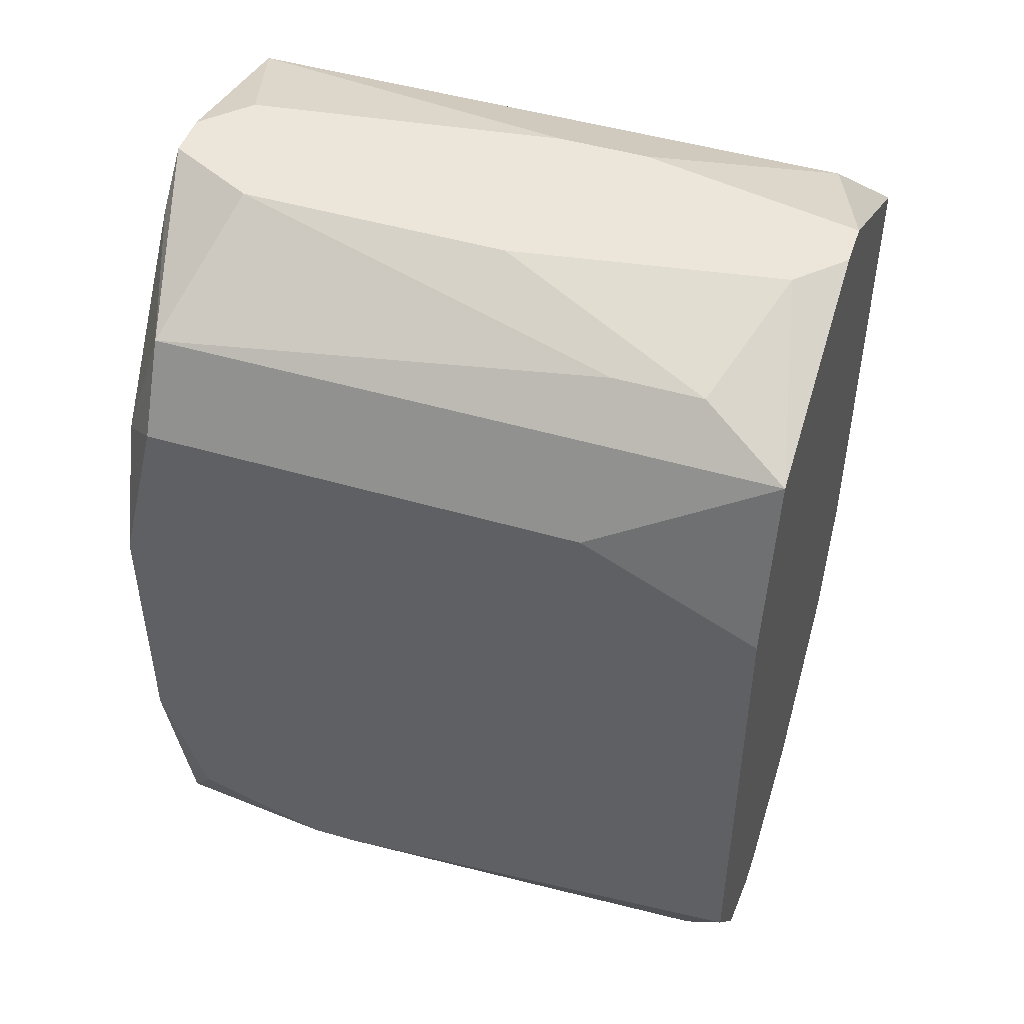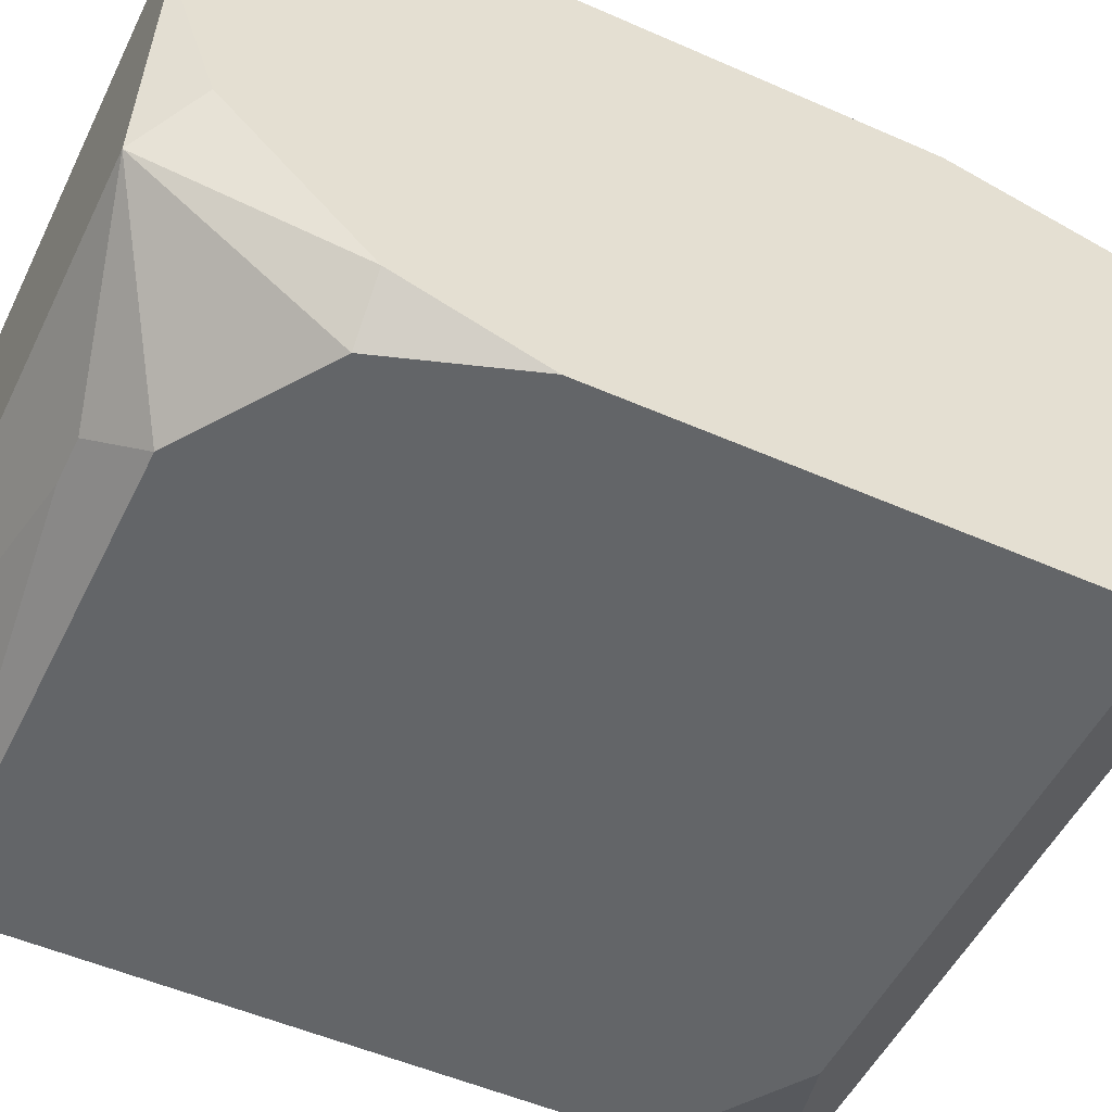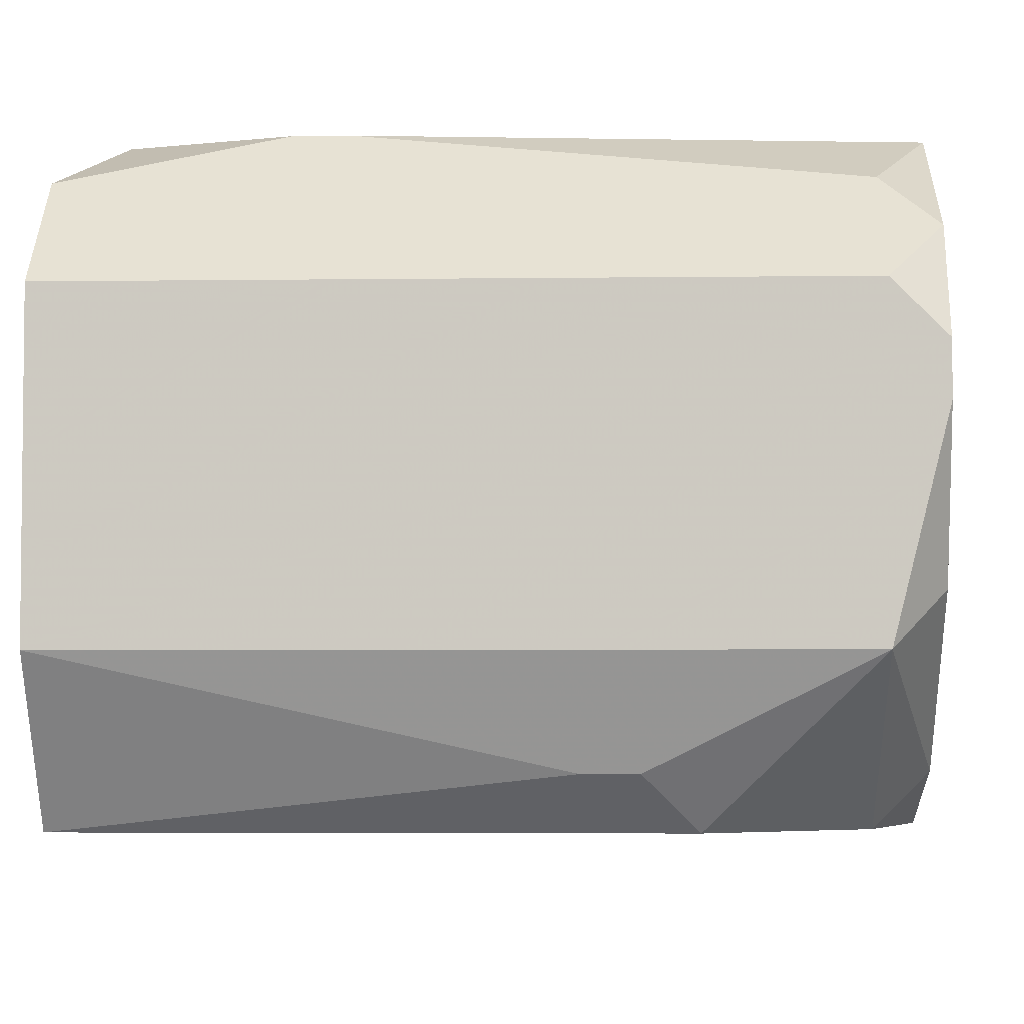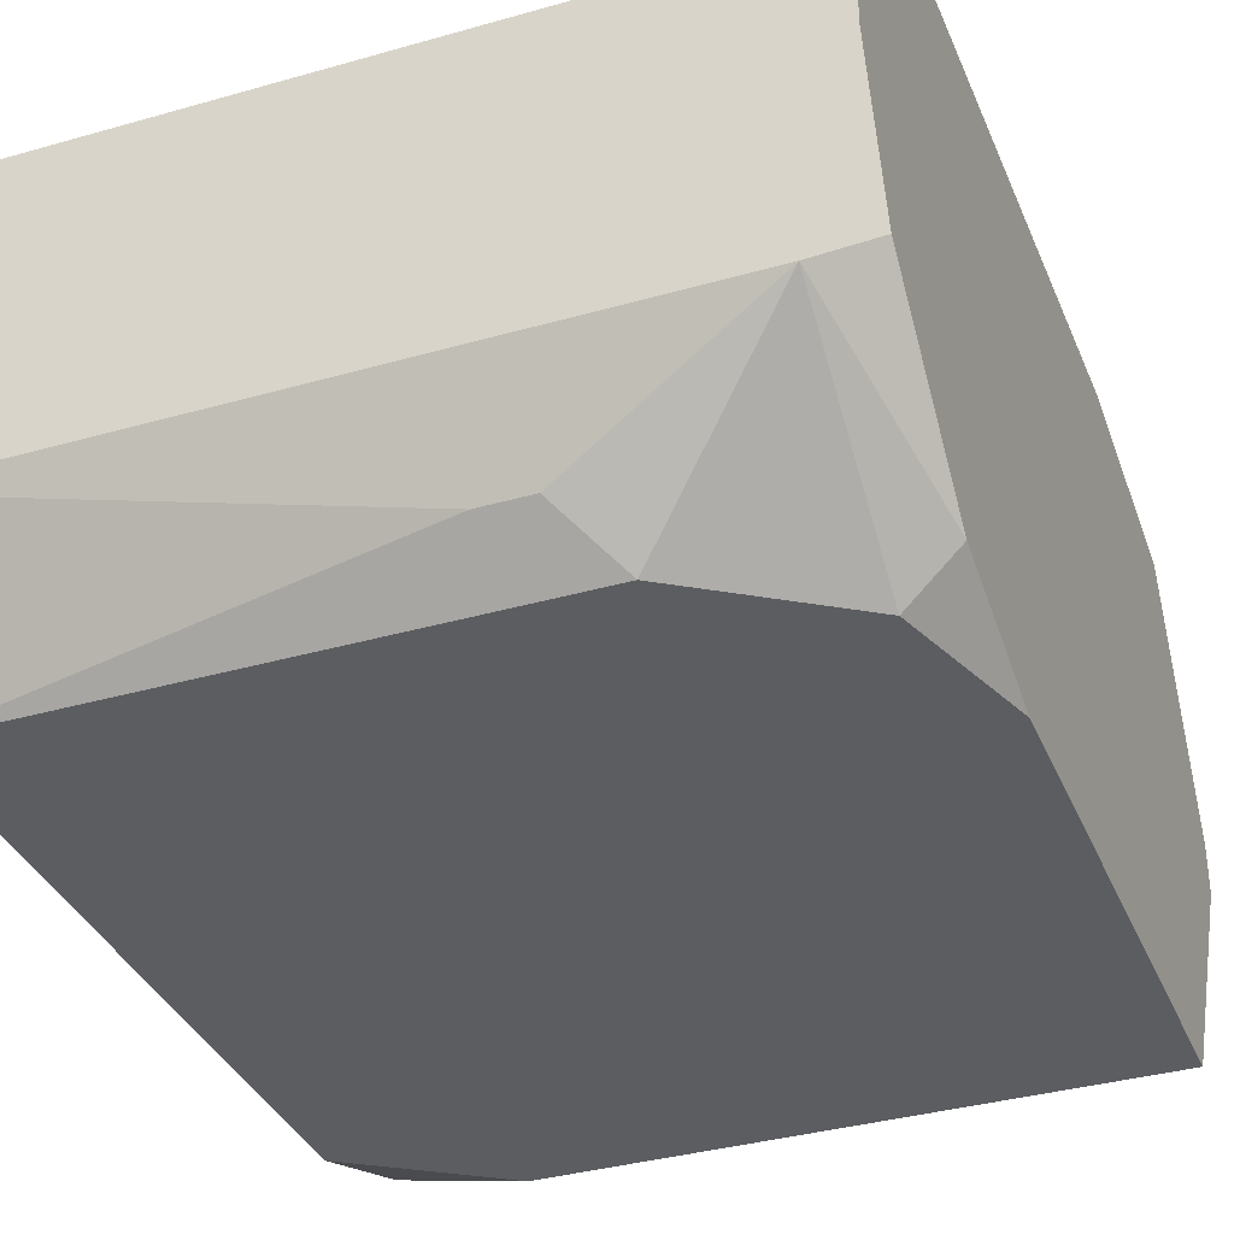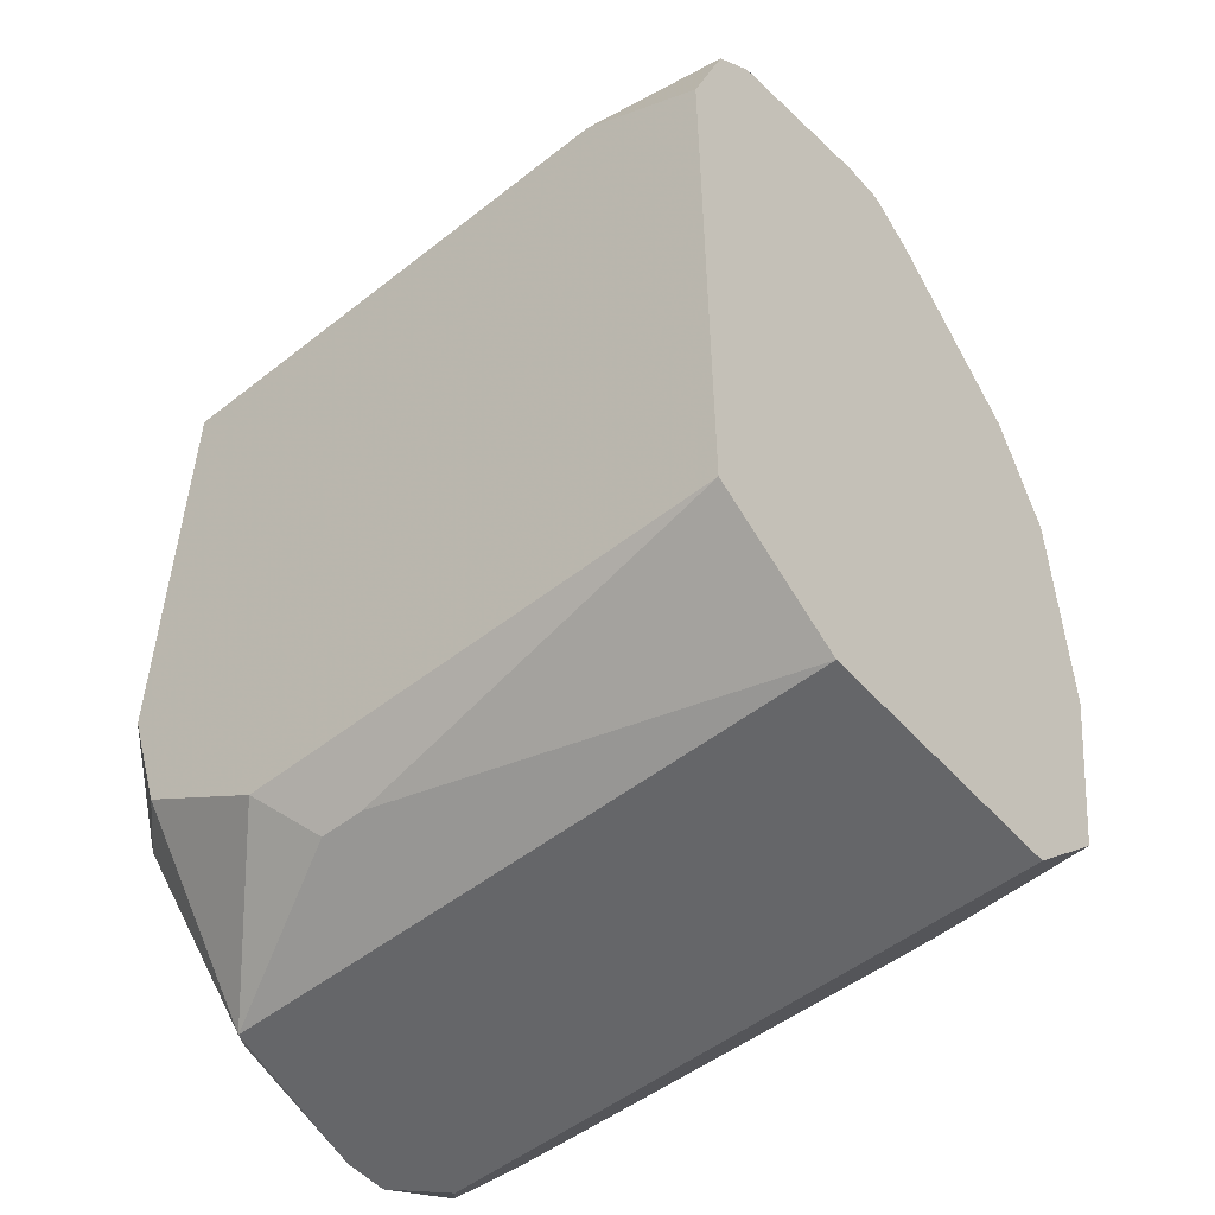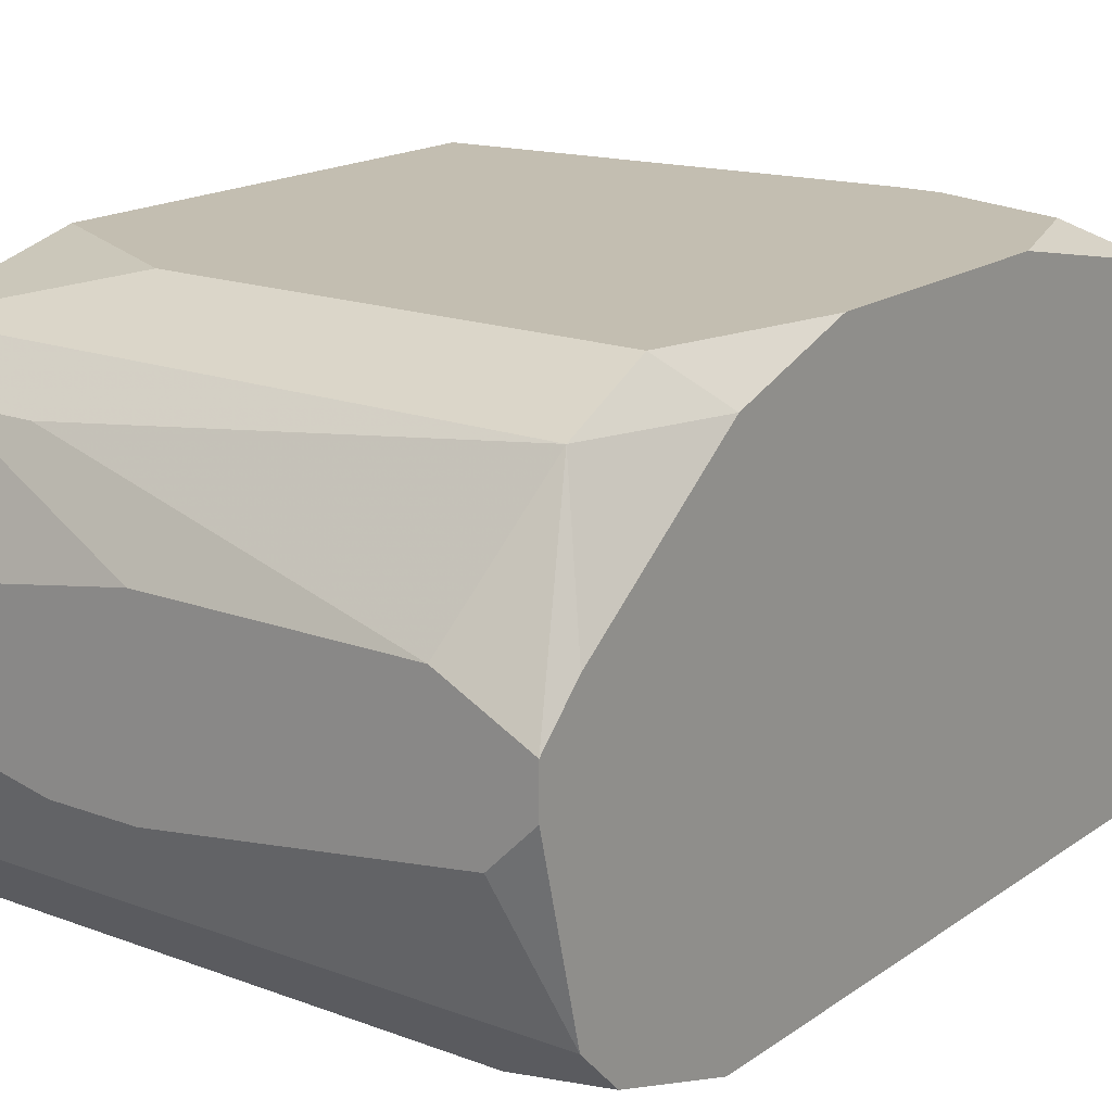
<metadata>
{"format":"obj","ext":"obj","renderer":"f3d","projection":"perspective","resolution":1024,"background":"white","views":[{"elev":47.7,"azim":18.3,"up":"+Y"},{"elev":-51.4,"azim":64.4,"up":"+Z"},{"elev":-4.3,"azim":2.4,"up":"+Z"},{"elev":-35.7,"azim":20.7,"up":"+Z"},{"elev":-51.9,"azim":-139.7,"up":"+Y"},{"elev":17.2,"azim":-143.4,"up":"+Z"}]}
</metadata>
<code>
v -0.05971 -0.1593 -0.04366
v 0.1723 0.1655 0.002743
v 0.1723 0.1655 -0.01273
v 0.1723 0.1345 0.08008
v 0.1723 0.1191 -0.09006
v 0.1723 0.07267 0.09555
v 0.1723 -0.05107 -0.09006
v 0.1723 -0.09748 0.09555
v 0.1723 -0.09748 -0.0746
v 0.1723 -0.1439 0.06461
v 0.1723 -0.1439 -0.02819
v 0.1723 -0.1593 0.03368
v -0.05971 -0.1593 0.04915
v 0.1723 -0.1593 0.01821
v 0.1568 0.1655 0.01821
v 0.1568 0.15 -0.05913
v 0.1568 -0.09748 -0.09006
v 0.1568 -0.1284 0.08008
v 0.1568 -0.1593 0.04915
v 0.1568 -0.1593 -0.04366
v 0.1414 0.15 0.06461
v 0.1104 0.15 0.06461
v 0.1104 0.1036 0.09555
v 0.1104 -0.1284 -0.09006
v -0.05971 -0.1284 -0.09006
v 0.09496 0.1655 -0.02819
v 0.09496 -0.1439 -0.0746
v 0.07949 -0.1439 -0.0746
v 0.06403 0.1655 -0.02819
v 0.06403 0.1655 0.03368
v 0.01762 -0.1129 0.09555
v 0.002156 -0.1129 0.09555
v -0.01331 0.1191 -0.09006
v -0.02878 0.1655 0.03368
v -0.04425 0.1655 -0.01273
v -0.04425 0.1345 0.08008
v -0.04425 0.1036 0.09555
v -0.04425 -0.09748 0.09555
v -0.05971 0.1655 0.01821
v -0.05971 0.1655 0.002743
v -0.05971 0.15 0.03368
v -0.05971 0.15 -0.05913
v -0.05971 0.1345 -0.0746
v -0.05971 0.08814 0.08008
v -0.05971 -0.1284 0.08008
v -0.05971 0.08814 -0.09006
v -0.05971 0.04173 0.09555
v -0.05971 -0.05107 0.09555
f 24 17 20
f 33 46 43
f 33 43 5
f 33 5 7
f 33 7 17
f 33 17 24
f 33 24 25
f 33 25 46
f 34 39 36
f 44 47 37
f 44 37 36
f 21 15 30
f 21 4 15
f 2 15 4
f 23 6 4
f 23 4 36
f 23 36 37
f 48 45 38
f 32 38 45
f 9 17 7
f 9 20 17
f 28 1 25
f 35 29 42
f 16 3 5
f 16 5 43
f 16 43 42
f 41 44 36
f 41 36 39
f 22 21 30
f 22 30 34
f 22 34 36
f 22 36 4
f 22 4 21
f 11 14 20
f 11 20 9
f 27 28 25
f 27 25 24
f 27 24 20
f 27 20 1
f 27 1 28
f 40 35 42
f 40 42 43
f 40 43 46
f 40 46 25
f 40 25 1
f 40 1 13
f 40 13 45
f 40 45 48
f 40 48 47
f 40 47 44
f 40 44 41
f 40 41 39
f 26 16 42
f 26 42 29
f 26 29 35
f 26 35 40
f 26 40 39
f 26 39 34
f 26 34 30
f 26 30 15
f 26 15 2
f 26 2 3
f 26 3 16
f 12 10 19
f 12 19 13
f 12 13 1
f 12 1 20
f 12 20 14
f 12 14 11
f 12 11 9
f 12 9 7
f 12 7 5
f 12 5 3
f 12 3 2
f 12 2 4
f 12 4 6
f 12 6 8
f 12 8 10
f 18 10 8
f 18 19 10
f 31 18 8
f 31 8 6
f 31 6 23
f 31 23 37
f 31 37 47
f 31 47 48
f 31 48 38
f 31 38 32
f 31 32 45
f 31 45 13
f 31 13 19
f 31 19 18

</code>
